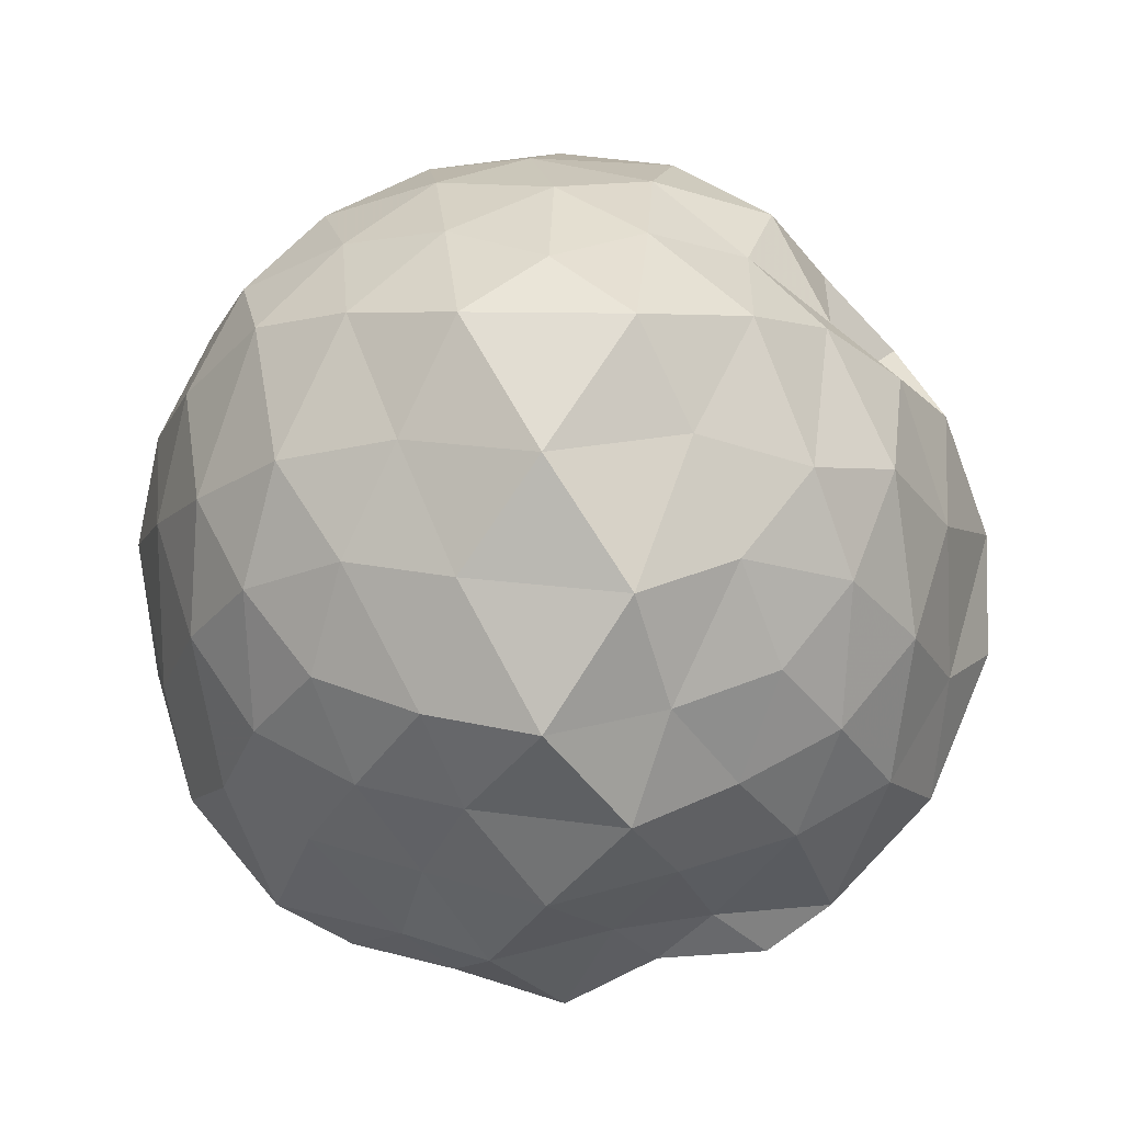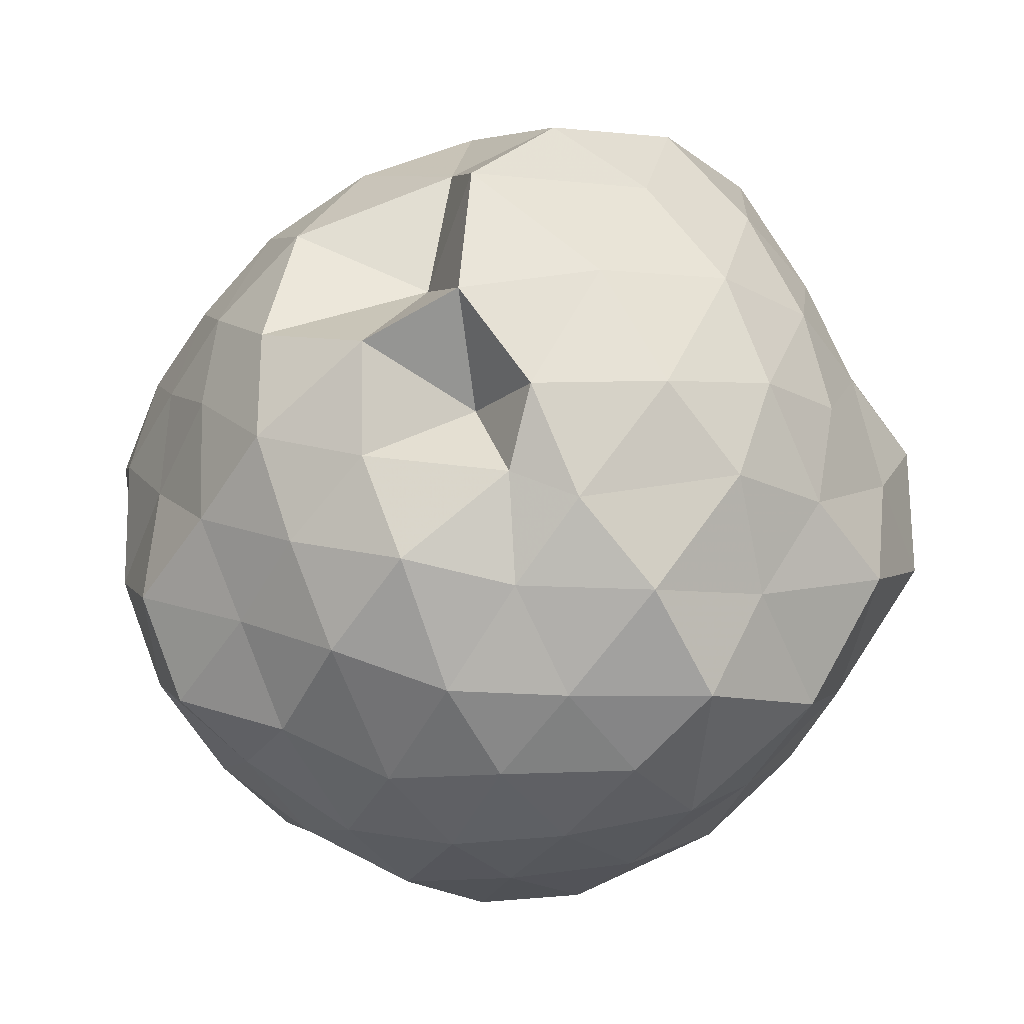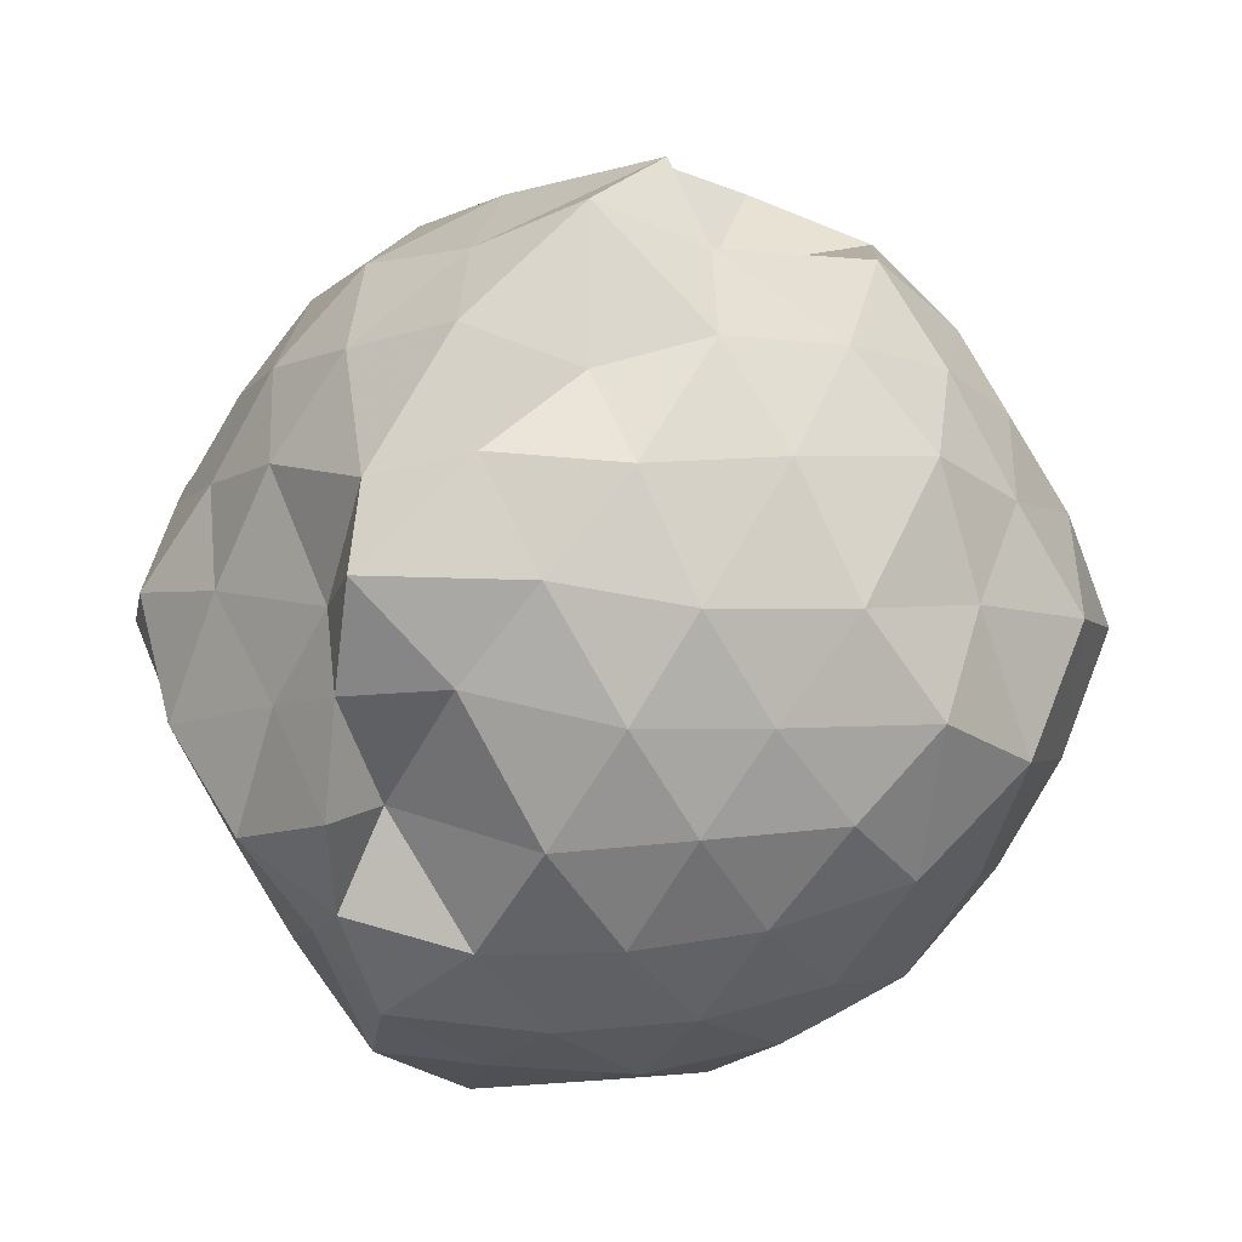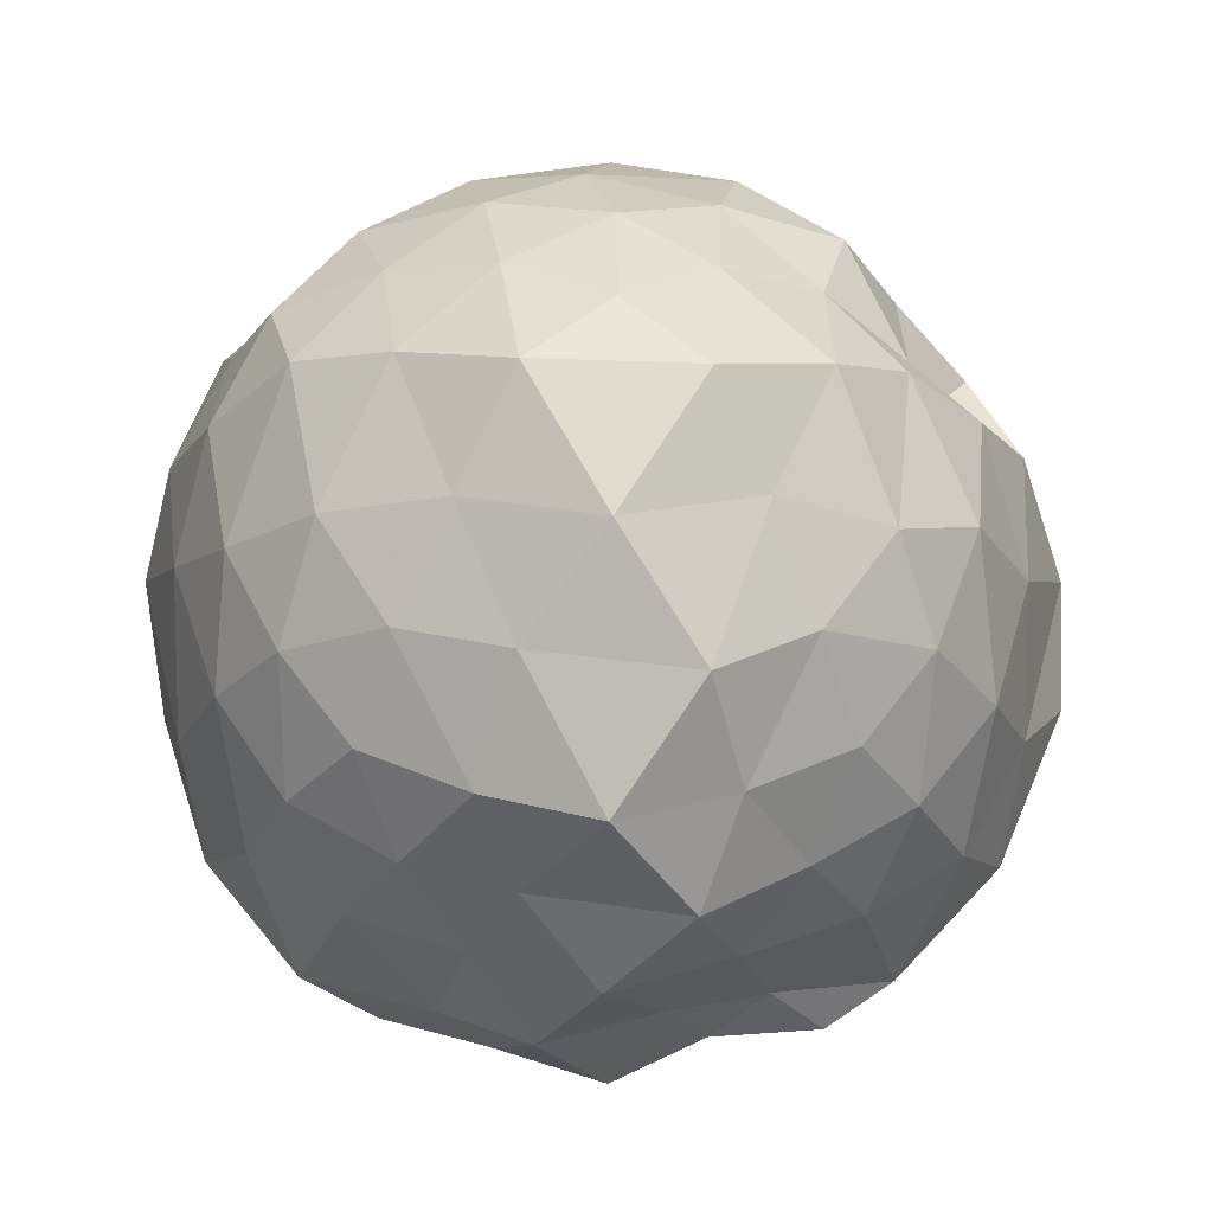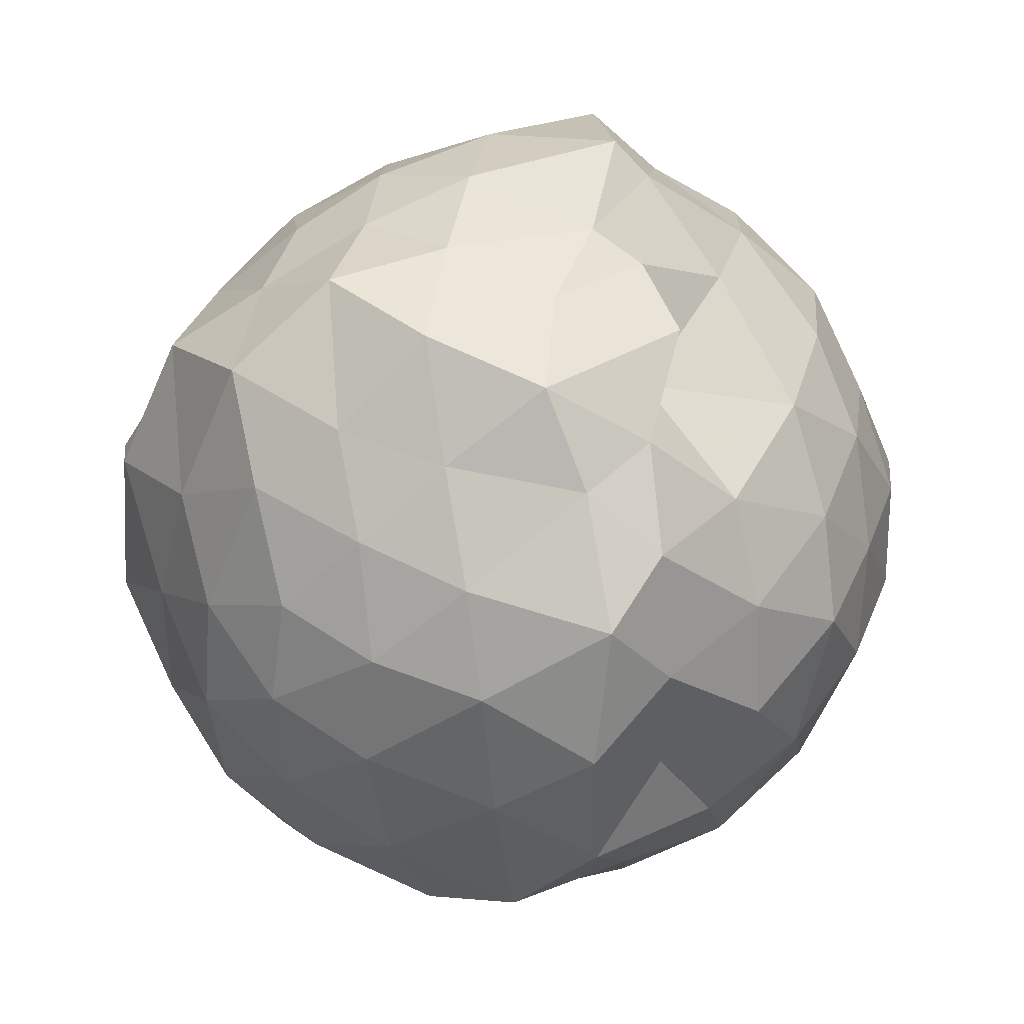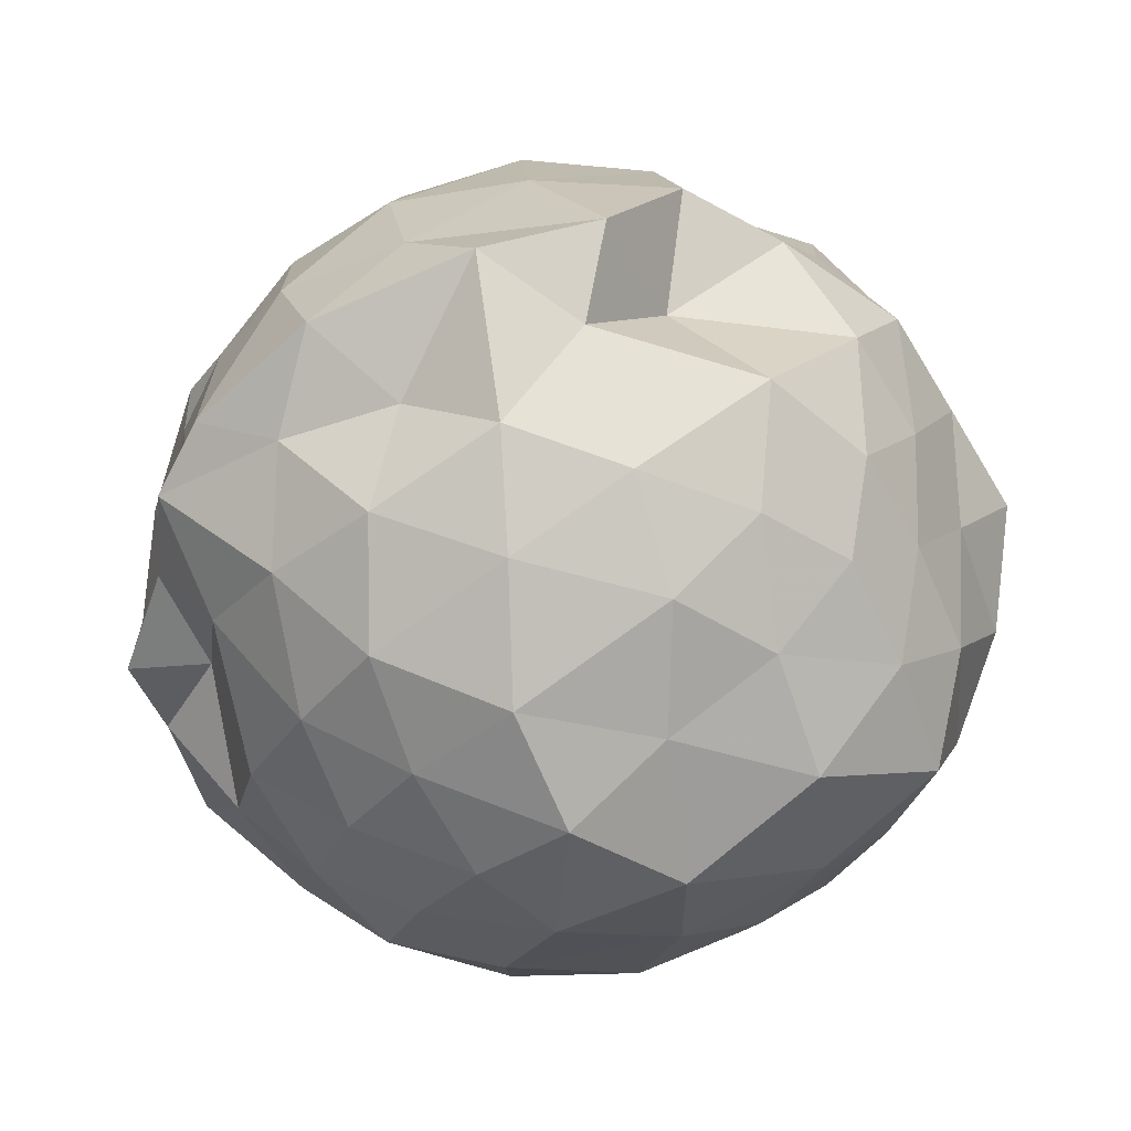
<metadata>
{"format":"obj","ext":"obj","renderer":"f3d","projection":"perspective","resolution":1024,"background":"white","views":[{"elev":-15.6,"azim":91.7,"up":"+Z"},{"elev":38.8,"azim":47.9,"up":"+Y"},{"elev":26.1,"azim":-142.5,"up":"+Y"},{"elev":-12.5,"azim":88.7,"up":"+Z"},{"elev":-24.6,"azim":164.1,"up":"+Y"},{"elev":42.5,"azim":-104.3,"up":"+Y"}]}
</metadata>
<code>
v -0.9644 -0.1193 1.155
v -1.029 -0.07391 -0.9793
v -0.01182 -0.07946 0.5248
v -0.137 0.1379 0.6274
v -0.3129 0.367 0.6347
v -0.4553 0.562 0.526
v -0.6858 0.5547 0.4247
v -0.8783 0.746 0.6077
v -1.152 0.6635 0.6975
v -1.412 0.5456 0.6404
v -1.601 0.4261 0.5518
v -1.708 0.1899 0.647
v -1.78 -0.09247 0.7311
v -1.7 -0.3626 0.658
v -1.605 -0.6207 0.5597
v -1.412 -0.7585 0.6462
v -1.103 -0.8684 0.6856
v -0.935 -0.9626 0.6635
v -0.6732 -0.9164 0.5921
v -0.4508 -0.812 0.6244
v -0.2901 -0.5619 0.6702
v -0.1331 -0.3162 0.6352
v 0.06821 0.112 0.3591
v -0.08499 0.3685 0.4075
v -0.2947 0.5418 0.4542
v -0.5116 0.7248 0.407
v -0.771 0.8558 0.3999
v -0.9978 0.6853 0.3022
v -1.336 0.7423 0.4366
v -1.571 0.5823 0.3498
v -1.755 0.3406 0.3422
v -1.895 0.08997 0.4052
v -1.835 -0.2803 0.456
v -1.756 -0.5265 0.3457
v -1.575 -0.7681 0.3634
v -1.335 -0.9239 0.4248
v -1.041 -1.007 0.4591
v -0.7897 -1.06 0.3687
v -0.4901 -0.9445 0.3786
v -0.2646 -0.7547 0.4589
v -0.1043 -0.5309 0.4335
v 0.04106 -0.2745 0.3771
v -0.01409 0.2316 0.1153
v -0.1439 0.4962 0.07729
v -0.3393 0.6896 0.1319
v -0.6259 0.8345 0.08044
v -0.991 0.9691 0.1635
v -1.173 0.8367 0.06899
v -1.499 0.6989 0.09108
v -1.7 0.5016 0.1228
v -1.836 0.2309 0.07863
v -1.966 -0.08993 0.09294
v -1.842 -0.4127 0.126
v -1.708 -0.6814 0.0683
v -1.494 -0.8933 0.116
v -1.231 -1.012 0.08491
v -0.952 -1.127 0.1452
v -0.6187 -1.024 0.1003
v -0.3464 -0.8876 0.07792
v -0.1444 -0.6854 0.1033
v -0.01885 -0.4059 0.1096
v 0.1059 -0.08965 0.03776
v -0.08202 0.331 -0.1457
v -0.269 0.5839 -0.1466
v -0.4991 0.7383 -0.2204
v -0.8019 0.8445 -0.2433
v -1.02 0.9647 -0.1325
v -1.361 0.7652 -0.1622
v -1.571 0.5766 -0.1987
v -1.768 0.3242 -0.2379
v -1.914 0.08619 -0.1549
v -1.873 -0.275 -0.1732
v -1.741 -0.5239 -0.2613
v -1.582 -0.7572 -0.2114
v -1.363 -0.9419 -0.1673
v -1.075 -1.088 -0.1546
v -0.7886 -1.023 -0.254
v -0.4841 -0.9131 -0.2093
v -0.2631 -0.7641 -0.1575
v -0.09841 -0.5313 -0.1404
v -0.009657 -0.2753 -0.2019
v 0.04113 0.1027 -0.2541
v -0.2409 0.4224 -0.3529
v -0.4328 0.5604 -0.4442
v -0.7015 0.6883 -0.5121
v -0.9819 0.808 -0.4989
v -1.177 0.7053 -0.339
v -1.385 0.6006 -0.4551
v -1.575 0.3698 -0.5035
v -1.711 0.1335 -0.4464
v -1.83 -0.08794 -0.3394
v -1.707 -0.3169 -0.4505
v -1.58 -0.5505 -0.5015
v -1.394 -0.7847 -0.4477
v -1.177 -0.8964 -0.3451
v -0.9632 -0.9746 -0.4945
v -0.6854 -0.8563 -0.5184
v -0.442 -0.7559 -0.4389
v -0.2386 -0.6066 -0.3622
v -0.1438 -0.3588 -0.4679
v -0.06502 -0.09409 -0.5348
v -0.1409 0.1789 -0.4616
v -0.2118 -0.07469 0.7729
v -0.3287 0.1495 0.8332
v -0.5022 0.4331 0.8178
v -0.721 0.5679 0.7455
v -0.968 0.5458 0.8641
v -1.264 0.4534 0.8111
v -1.491 0.327 0.7494
v -1.586 0.08269 0.8384
v -1.548 -0.2727 0.8768
v -1.485 -0.502 0.7585
v -1.246 -0.649 0.8219
v -0.9791 -0.7611 0.851
v -0.7506 -0.7997 0.7388
v -0.5045 -0.6306 0.829
v -0.3215 -0.3521 0.8333
v -0.4283 -0.138 0.9381
v -0.572 0.2011 0.9781
v -0.7693 0.3841 0.9325
v -1.05 0.3134 0.9883
v -1.322 0.196 0.923
v -1.391 -0.09068 1.012
v -1.313 -0.3925 0.9337
v -1.037 -0.5055 0.9978
v -0.7766 -0.5802 0.9336
v -0.5564 -0.387 0.9687
v -0.6769 -0.07527 1.059
v -0.8502 0.1427 1.035
v -1.148 0.07445 1.115
v -1.178 -0.2625 1.074
v -0.8573 -0.3204 1.047
v -0.3673 0.3281 -0.5794
v -0.6111 0.4639 -0.6521
v -0.9543 0.5615 -0.7568
v -1.113 0.6043 -0.5982
v -1.318 0.4133 -0.6613
v -1.513 0.1539 -0.6502
v -1.634 -0.07754 -0.581
v -1.508 -0.3422 -0.6487
v -1.321 -0.6031 -0.6564
v -1.112 -0.7881 -0.6139
v -0.9241 -0.756 -0.7557
v -0.6105 -0.6463 -0.6544
v -0.373 -0.5185 -0.576
v -0.3012 -0.2714 -0.6451
v -0.2585 0.09209 -0.6979
v -0.5306 0.1945 -0.7465
v -0.8821 0.2788 -0.7903
v -1.002 0.4073 -0.8599
v -1.204 0.1973 -0.7879
v -1.395 -0.1102 -0.7579
v -1.228 -0.3902 -0.7792
v -1.022 -0.5834 -0.8358
v -0.8443 -0.4501 -0.8371
v -0.5335 -0.3799 -0.7431
v -0.4607 -0.0987 -0.834
v -0.7701 0.04641 -0.8405
v -0.975 0.1472 -0.8795
v -1.007 -0.1235 -0.7849
v -0.9762 -0.3339 -0.9031
v -0.7233 -0.2377 -0.9185
f 3 23 4
f 4 23 24
f 4 24 5
f 5 24 25
f 5 25 6
f 6 25 26
f 6 26 7
f 7 26 27
f 7 27 8
f 8 27 28
f 8 28 9
f 9 28 29
f 9 29 10
f 10 29 30
f 10 30 11
f 11 30 31
f 11 31 12
f 12 31 32
f 12 32 13
f 13 32 33
f 13 33 14
f 14 33 34
f 14 34 15
f 15 34 35
f 15 35 16
f 16 35 36
f 16 36 17
f 17 36 37
f 17 37 18
f 18 37 38
f 18 38 19
f 19 38 39
f 19 39 20
f 20 39 40
f 20 40 21
f 21 40 41
f 21 41 22
f 22 41 42
f 22 42 3
f 3 42 23
f 23 43 24
f 24 43 44
f 24 44 25
f 25 44 45
f 25 45 26
f 26 45 46
f 26 46 27
f 27 46 47
f 27 47 28
f 28 47 48
f 28 48 29
f 29 48 49
f 29 49 30
f 30 49 50
f 30 50 31
f 31 50 51
f 31 51 32
f 32 51 52
f 32 52 33
f 33 52 53
f 33 53 34
f 34 53 54
f 34 54 35
f 35 54 55
f 35 55 36
f 36 55 56
f 36 56 37
f 37 56 57
f 37 57 38
f 38 57 58
f 38 58 39
f 39 58 59
f 39 59 40
f 40 59 60
f 40 60 41
f 41 60 61
f 41 61 42
f 42 61 62
f 42 62 23
f 23 62 43
f 43 63 44
f 44 63 64
f 44 64 45
f 45 64 65
f 45 65 46
f 46 65 66
f 46 66 47
f 47 66 67
f 47 67 48
f 48 67 68
f 48 68 49
f 49 68 69
f 49 69 50
f 50 69 70
f 50 70 51
f 51 70 71
f 51 71 52
f 52 71 72
f 52 72 53
f 53 72 73
f 53 73 54
f 54 73 74
f 54 74 55
f 55 74 75
f 55 75 56
f 56 75 76
f 56 76 57
f 57 76 77
f 57 77 58
f 58 77 78
f 58 78 59
f 59 78 79
f 59 79 60
f 60 79 80
f 60 80 61
f 61 80 81
f 61 81 62
f 62 81 82
f 62 82 43
f 43 82 63
f 63 83 64
f 64 83 84
f 64 84 65
f 65 84 85
f 65 85 66
f 66 85 86
f 66 86 67
f 67 86 87
f 67 87 68
f 68 87 88
f 68 88 69
f 69 88 89
f 69 89 70
f 70 89 90
f 70 90 71
f 71 90 91
f 71 91 72
f 72 91 92
f 72 92 73
f 73 92 93
f 73 93 74
f 74 93 94
f 74 94 75
f 75 94 95
f 75 95 76
f 76 95 96
f 76 96 77
f 77 96 97
f 77 97 78
f 78 97 98
f 78 98 79
f 79 98 99
f 79 99 80
f 80 99 100
f 80 100 81
f 81 100 101
f 81 101 82
f 82 101 102
f 82 102 63
f 63 102 83
f 103 104 118
f 104 119 118
f 104 105 119
f 105 120 119
f 105 106 120
f 106 107 120
f 107 121 120
f 107 108 121
f 108 122 121
f 108 109 122
f 109 110 122
f 110 123 122
f 110 111 123
f 111 124 123
f 111 112 124
f 112 113 124
f 113 125 124
f 113 114 125
f 114 126 125
f 114 115 126
f 115 116 126
f 116 127 126
f 116 117 127
f 117 118 127
f 117 103 118
f 118 119 128
f 119 129 128
f 119 120 129
f 120 121 129
f 121 130 129
f 121 122 130
f 122 123 130
f 123 131 130
f 123 124 131
f 124 125 131
f 125 132 131
f 125 126 132
f 126 127 132
f 127 128 132
f 127 118 128
f 133 148 134
f 134 148 149
f 134 149 135
f 135 149 150
f 135 150 136
f 136 150 137
f 137 150 151
f 137 151 138
f 138 151 152
f 138 152 139
f 139 152 140
f 140 152 153
f 140 153 141
f 141 153 154
f 141 154 142
f 142 154 143
f 143 154 155
f 143 155 144
f 144 155 156
f 144 156 145
f 145 156 146
f 146 156 157
f 146 157 147
f 147 157 148
f 147 148 133
f 148 158 149
f 149 158 159
f 149 159 150
f 150 159 151
f 151 159 160
f 151 160 152
f 152 160 153
f 153 160 161
f 153 161 154
f 154 161 155
f 155 161 162
f 155 162 156
f 156 162 157
f 157 162 158
f 157 158 148
f 3 4 103
f 103 4 104
f 4 5 104
f 104 5 105
f 5 6 105
f 105 6 106
f 6 7 106
f 7 8 106
f 106 8 107
f 8 9 107
f 107 9 108
f 9 10 108
f 108 10 109
f 10 11 109
f 11 12 109
f 109 12 110
f 12 13 110
f 110 13 111
f 13 14 111
f 111 14 112
f 14 15 112
f 15 16 112
f 112 16 113
f 16 17 113
f 113 17 114
f 17 18 114
f 114 18 115
f 18 19 115
f 19 20 115
f 115 20 116
f 20 21 116
f 116 21 117
f 21 22 117
f 117 22 103
f 22 3 103
f 83 133 84
f 84 133 134
f 84 134 85
f 85 134 135
f 85 135 86
f 86 135 136
f 86 136 87
f 87 136 88
f 88 136 137
f 88 137 89
f 89 137 138
f 89 138 90
f 90 138 139
f 90 139 91
f 91 139 92
f 92 139 140
f 92 140 93
f 93 140 141
f 93 141 94
f 94 141 142
f 94 142 95
f 95 142 96
f 96 142 143
f 96 143 97
f 97 143 144
f 97 144 98
f 98 144 145
f 98 145 99
f 99 145 100
f 100 145 146
f 100 146 101
f 101 146 147
f 101 147 102
f 102 147 133
f 102 133 83
f 128 129 1
f 129 130 1
f 130 131 1
f 131 132 1
f 132 128 1
f 159 158 2
f 160 159 2
f 161 160 2
f 162 161 2
f 158 162 2

</code>
